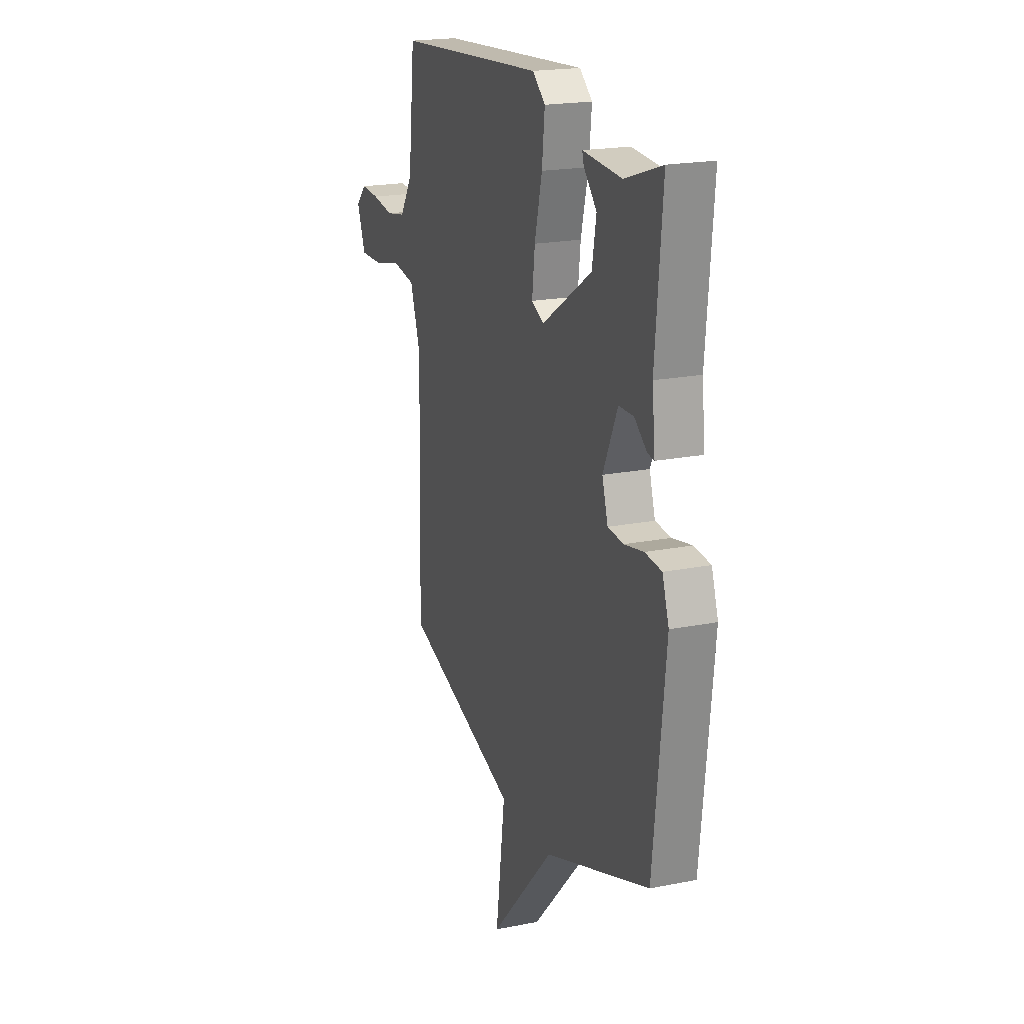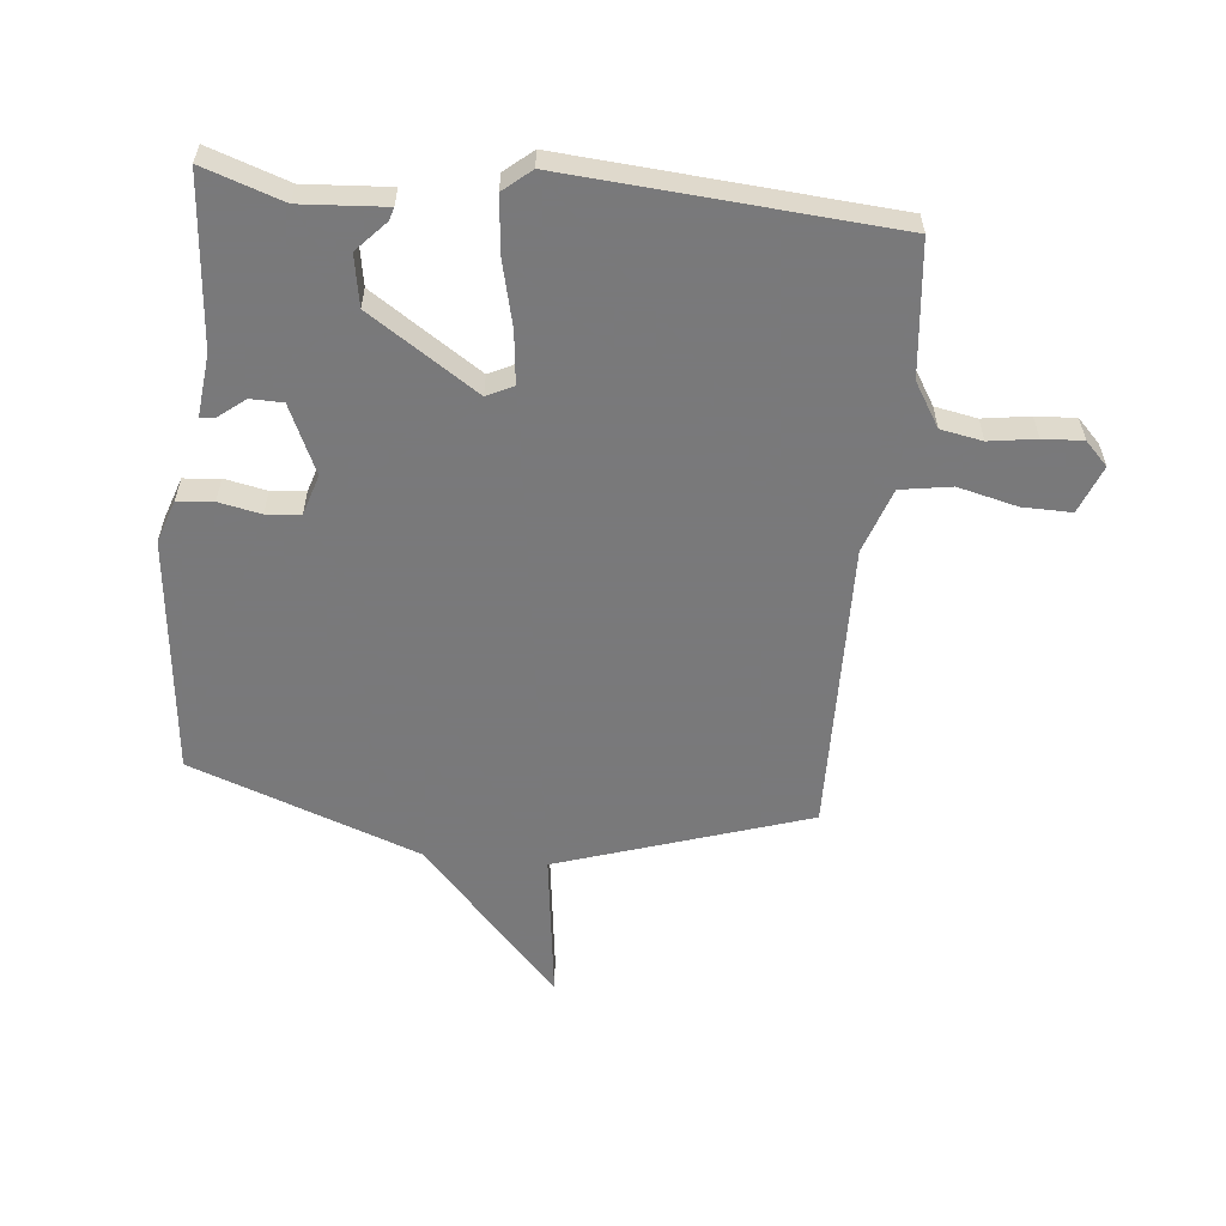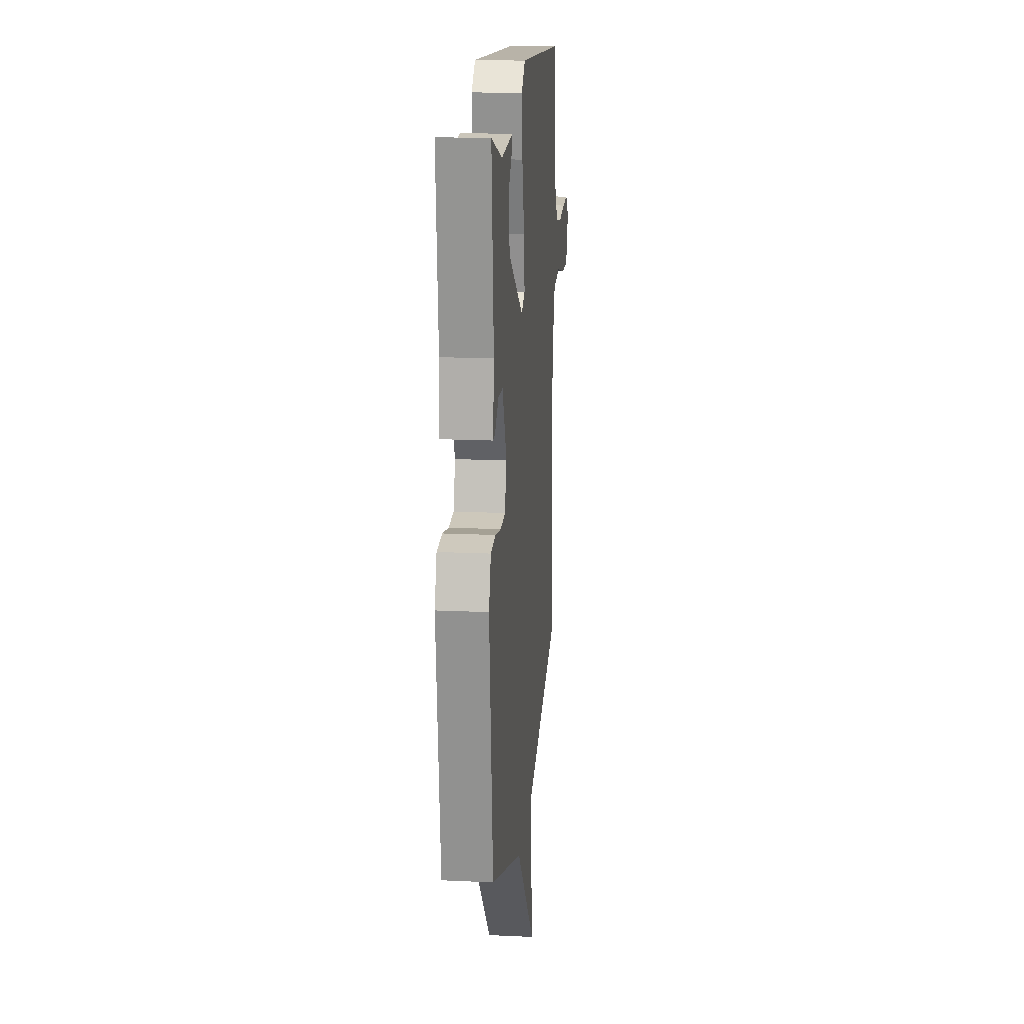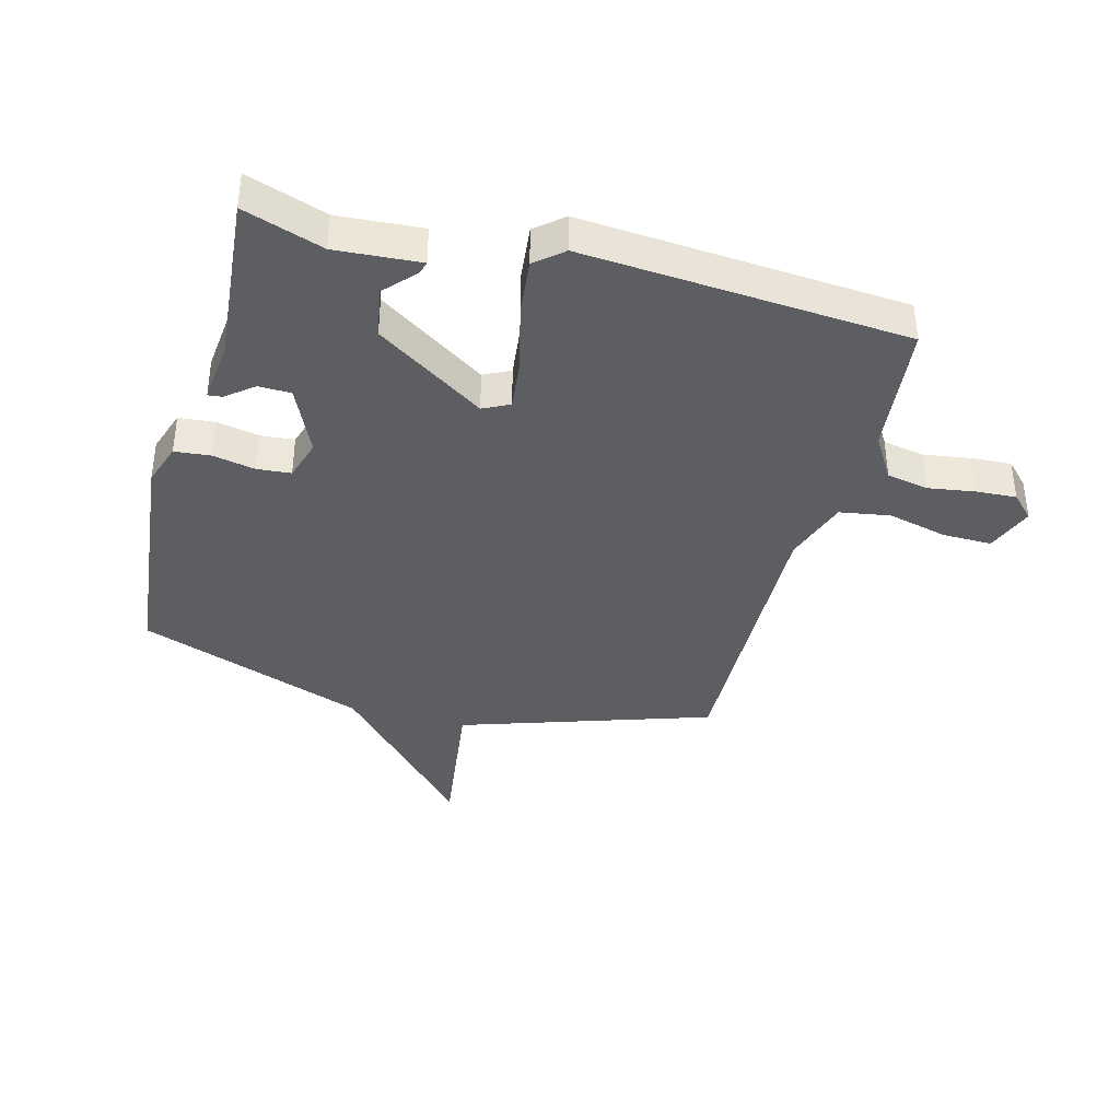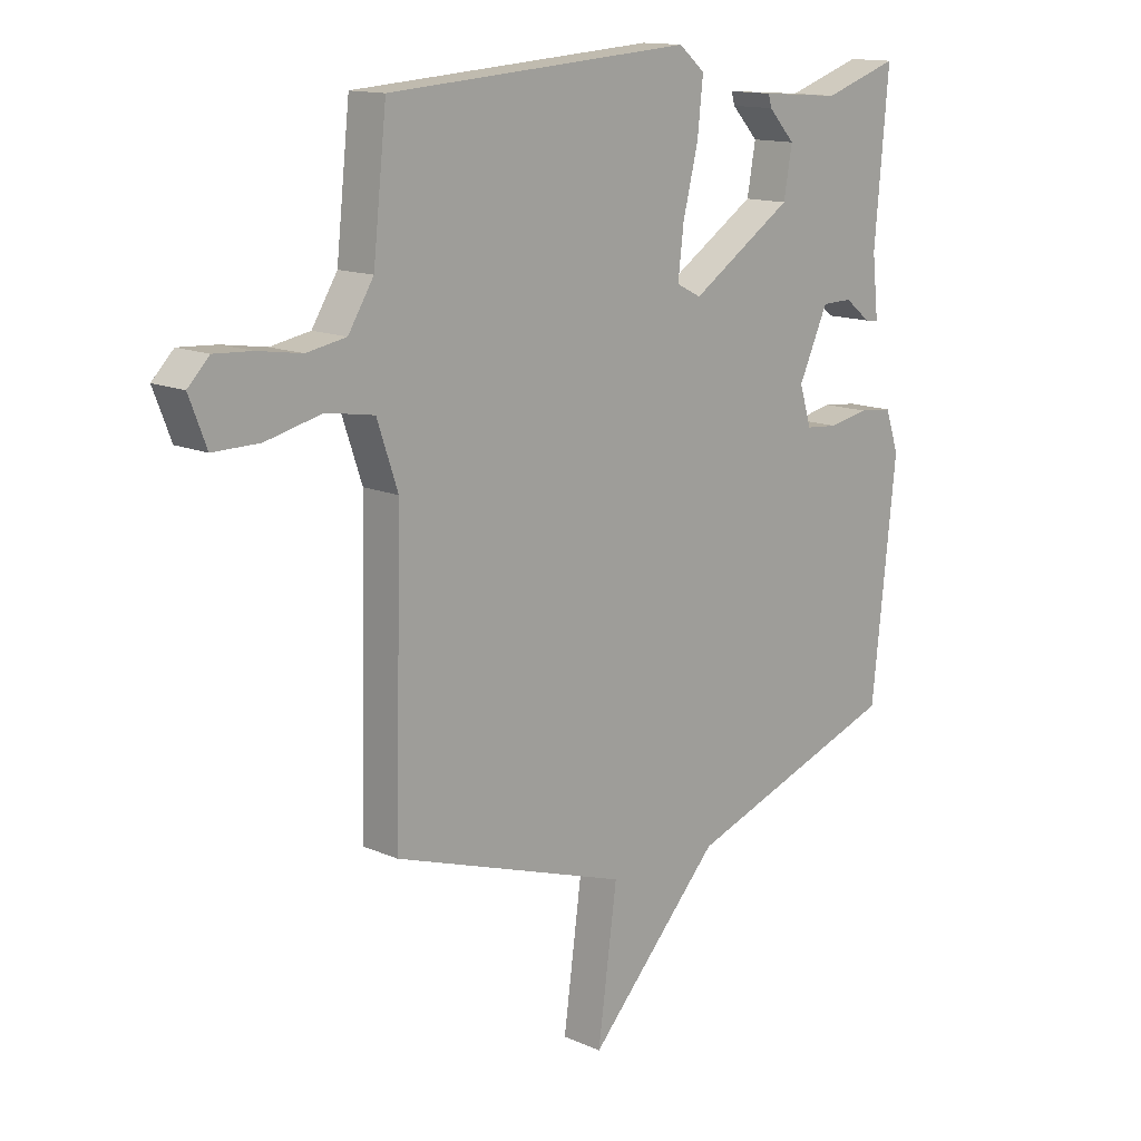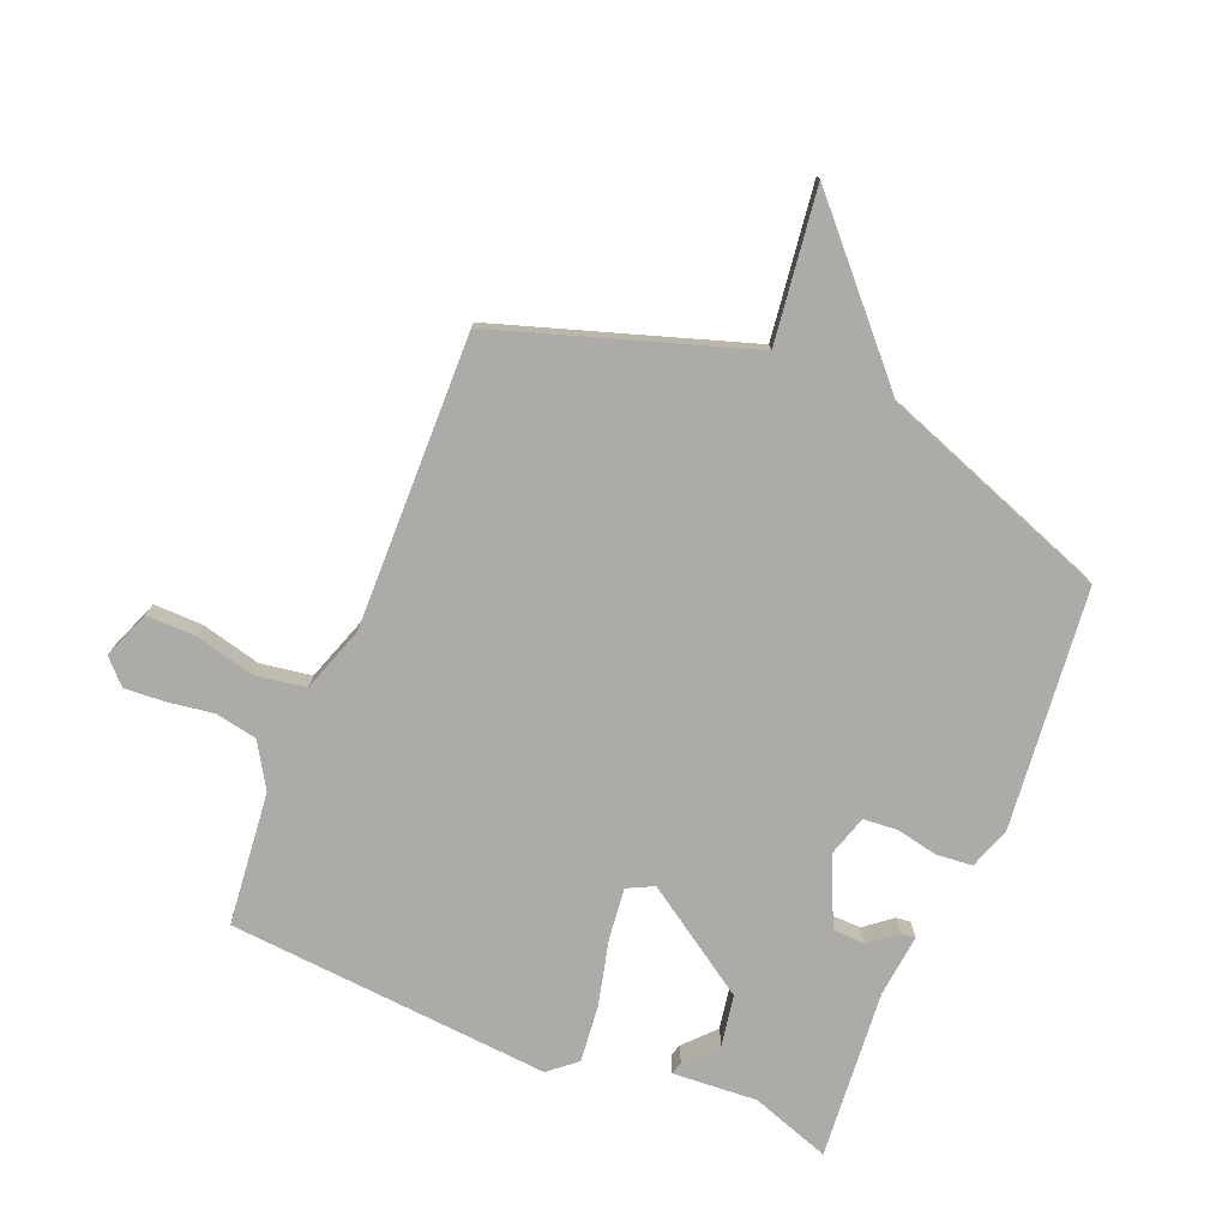
<metadata>
{"format":"obj","ext":"obj","renderer":"f3d","projection":"perspective","resolution":1024,"background":"white","views":[{"elev":20.0,"azim":-110.2,"up":"+Z"},{"elev":-57.8,"azim":-5.9,"up":"+Y"},{"elev":17.1,"azim":-84.6,"up":"+Z"},{"elev":-38.6,"azim":-15.0,"up":"+Y"},{"elev":13.7,"azim":134.7,"up":"+Z"},{"elev":-76.5,"azim":157.4,"up":"+Y"}]}
</metadata>
<code>
v 0.5 0.07 -0.5
v 0.082 0.07 -0.638
v 0.116 0.07 -0.892
v -0.118 0.07 -0.638
v -0.5 0.07 -0.5
v -0.543 0.07 -0.1
v -0.519 0.07 -0.029
v -0.459 0.07 -0.023
v -0.389 0.07 -0.037
v -0.332 0.07 -0.032
v -0.311 0.07 0.036
v -0.363 0.07 0.15
v -0.417 0.07 0.151
v -0.462 0.07 0.115
v -0.486 0.07 0.112
v -0.475 0.07 0.217
v -0.5 0.07 0.5
v -0.367 0.07 0.455
v -0.226 0.07 0.465
v -0.232 0.07 0.444
v -0.279 0.07 0.393
v -0.264 0.07 0.308
v -0.083 0.07 0.189
v -0.039 0.07 0.211
v -0.049 0.07 0.297
v -0.076 0.07 0.407
v -0.086 0.07 0.501
v -0.04 0.07 0.54
v 0.5 0.07 0.5
v 0.524 0.07 0.277
v 0.569 0.07 0.204
v 0.639 0.07 0.191
v 0.717 0.07 0.203
v 0.784 0.07 0.207
v 0.822 0.07 0.168
v 0.791 0.07 0.088
v 0.709 0.07 0.089
v 0.61 0.07 0.113
v 0.525 0.07 0.099
v 0.488 0.07 -0.01
v 0.5 0 -0.5
v 0.082 0 -0.638
v 0.116 0 -0.892
v -0.118 0 -0.638
v -0.5 0 -0.5
v -0.543 0 -0.1
v -0.519 0 -0.029
v -0.459 0 -0.023
v -0.389 0 -0.037
v -0.332 0 -0.032
v -0.311 0 0.036
v -0.363 0 0.15
v -0.417 0 0.151
v -0.462 0 0.115
v -0.486 0 0.112
v -0.475 0 0.217
v -0.5 0 0.5
v -0.367 0 0.455
v -0.226 0 0.465
v -0.232 0 0.444
v -0.279 0 0.393
v -0.264 0 0.308
v -0.083 0 0.189
v -0.039 0 0.211
v -0.049 0 0.297
v -0.076 0 0.407
v -0.086 0 0.501
v -0.04 0 0.54
v 0.5 0 0.5
v 0.524 0 0.277
v 0.569 0 0.204
v 0.639 0 0.191
v 0.717 0 0.203
v 0.784 0 0.207
v 0.822 0 0.168
v 0.791 0 0.088
v 0.709 0 0.089
v 0.61 0 0.113
v 0.525 0 0.099
v 0.488 0 -0.01
f 36 37 38
f 35 36 38
f 34 35 38
f 33 34 38
f 32 33 38
f 31 32 38 39
f 30 31 39
f 30 39 40
f 29 30 40
f 28 29 40
f 27 28 40
f 26 27 40
f 25 26 40
f 18 19 20 21
f 18 21 22
f 17 18 22
f 16 17 22
f 15 16 22
f 14 15 22
f 13 14 22
f 12 13 22 23
f 7 8 9
f 6 7 9
f 5 6 9
f 4 5 9
f 4 9 10
f 3 4 10
f 2 3 10
f 40 1 2
f 25 40 2
f 24 25 2
f 11 12 23
f 11 23 24
f 10 11 24
f 2 10 24
f 78 77 76
f 78 76 75
f 78 75 74
f 78 74 73
f 78 73 72
f 79 78 72 71
f 79 71 70
f 80 79 70
f 80 70 69
f 80 69 68
f 80 68 67
f 80 67 66
f 80 66 65
f 61 60 59 58
f 62 61 58
f 62 58 57
f 62 57 56
f 62 56 55
f 62 55 54
f 62 54 53
f 63 62 53 52
f 49 48 47
f 49 47 46
f 49 46 45
f 49 45 44
f 50 49 44
f 50 44 43
f 50 43 42
f 42 41 80
f 42 80 65
f 42 65 64
f 63 52 51
f 64 63 51
f 64 51 50
f 64 50 42
f 1 41 42 2
f 2 42 43 3
f 3 43 44 4
f 4 44 45 5
f 5 45 46 6
f 6 46 47 7
f 7 47 48 8
f 8 48 49 9
f 9 49 50 10
f 10 50 51 11
f 11 51 52 12
f 12 52 53 13
f 13 53 54 14
f 14 54 55 15
f 15 55 56 16
f 16 56 57 17
f 17 57 58 18
f 18 58 59 19
f 19 59 60 20
f 20 60 61 21
f 21 61 62 22
f 22 62 63 23
f 23 63 64 24
f 24 64 65 25
f 25 65 66 26
f 26 66 67 27
f 27 67 68 28
f 28 68 69 29
f 29 69 70 30
f 30 70 71 31
f 31 71 72 32
f 32 72 73 33
f 33 73 74 34
f 34 74 75 35
f 35 75 76 36
f 36 76 77 37
f 37 77 78 38
f 38 78 79 39
f 39 79 80 40
f 40 80 41 1

</code>
